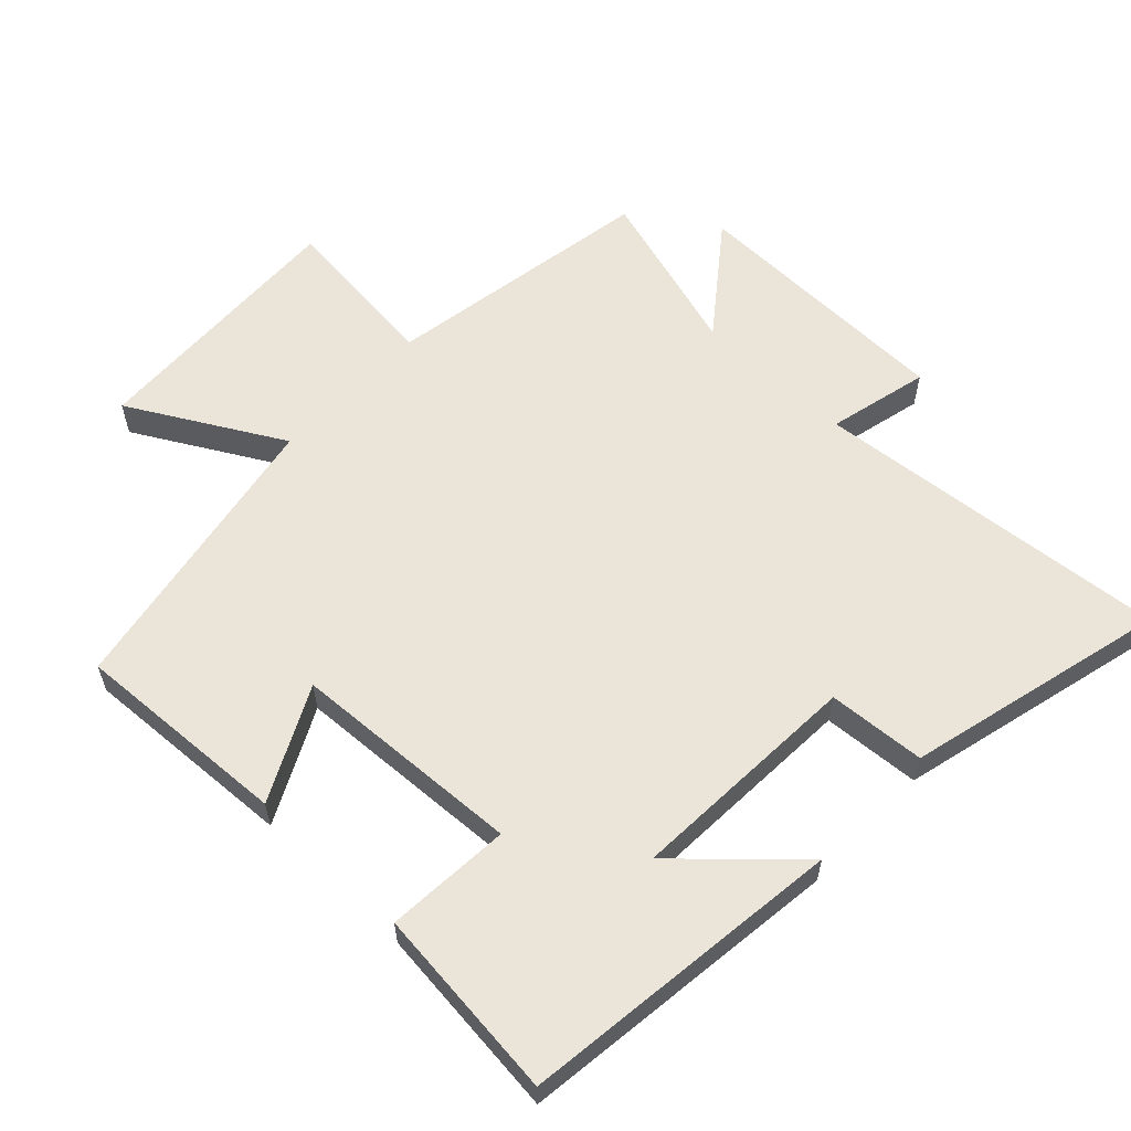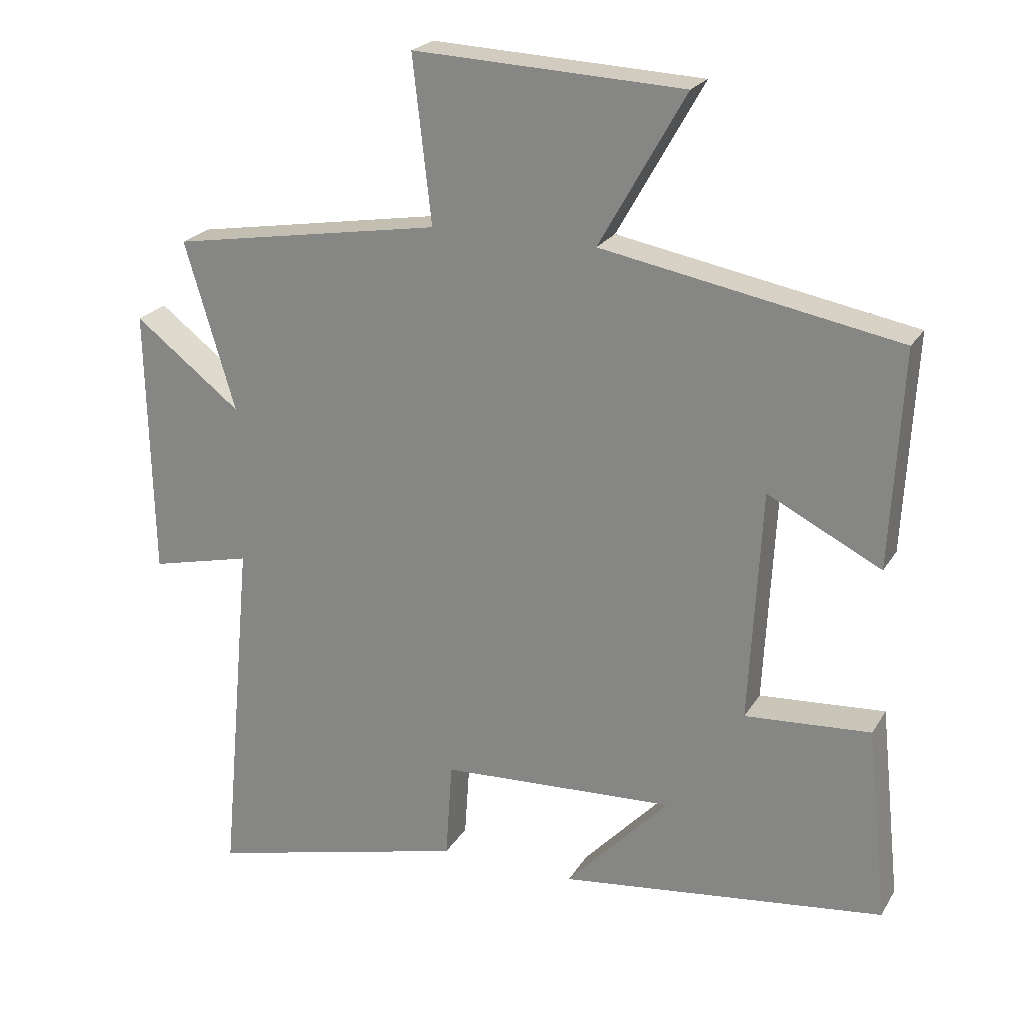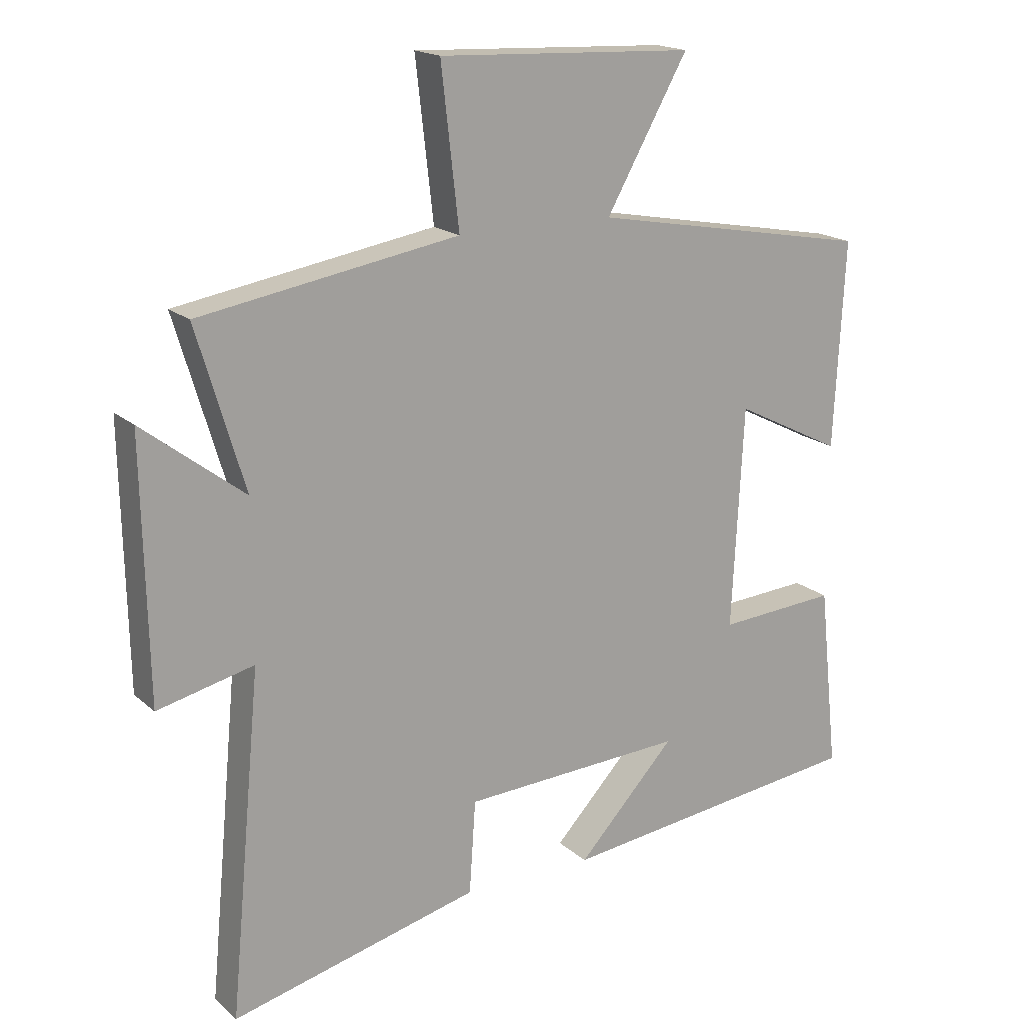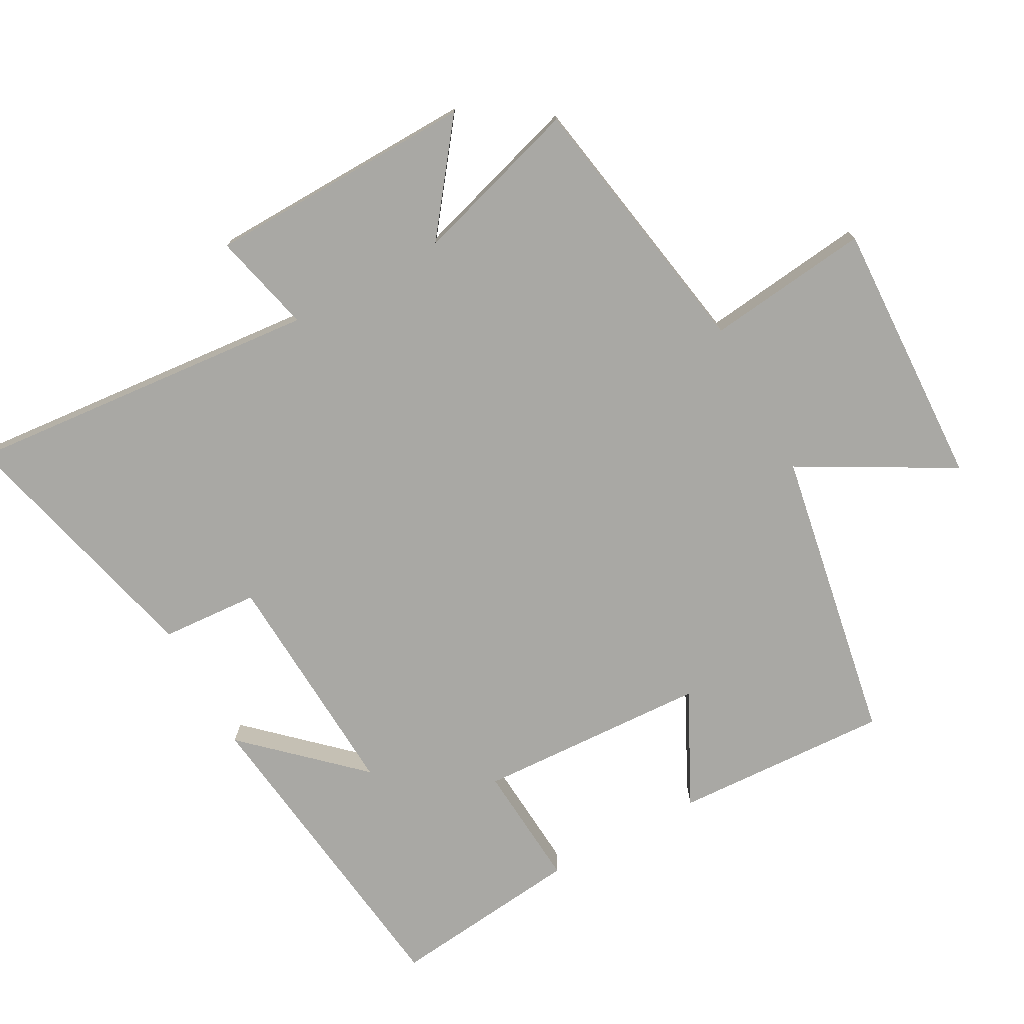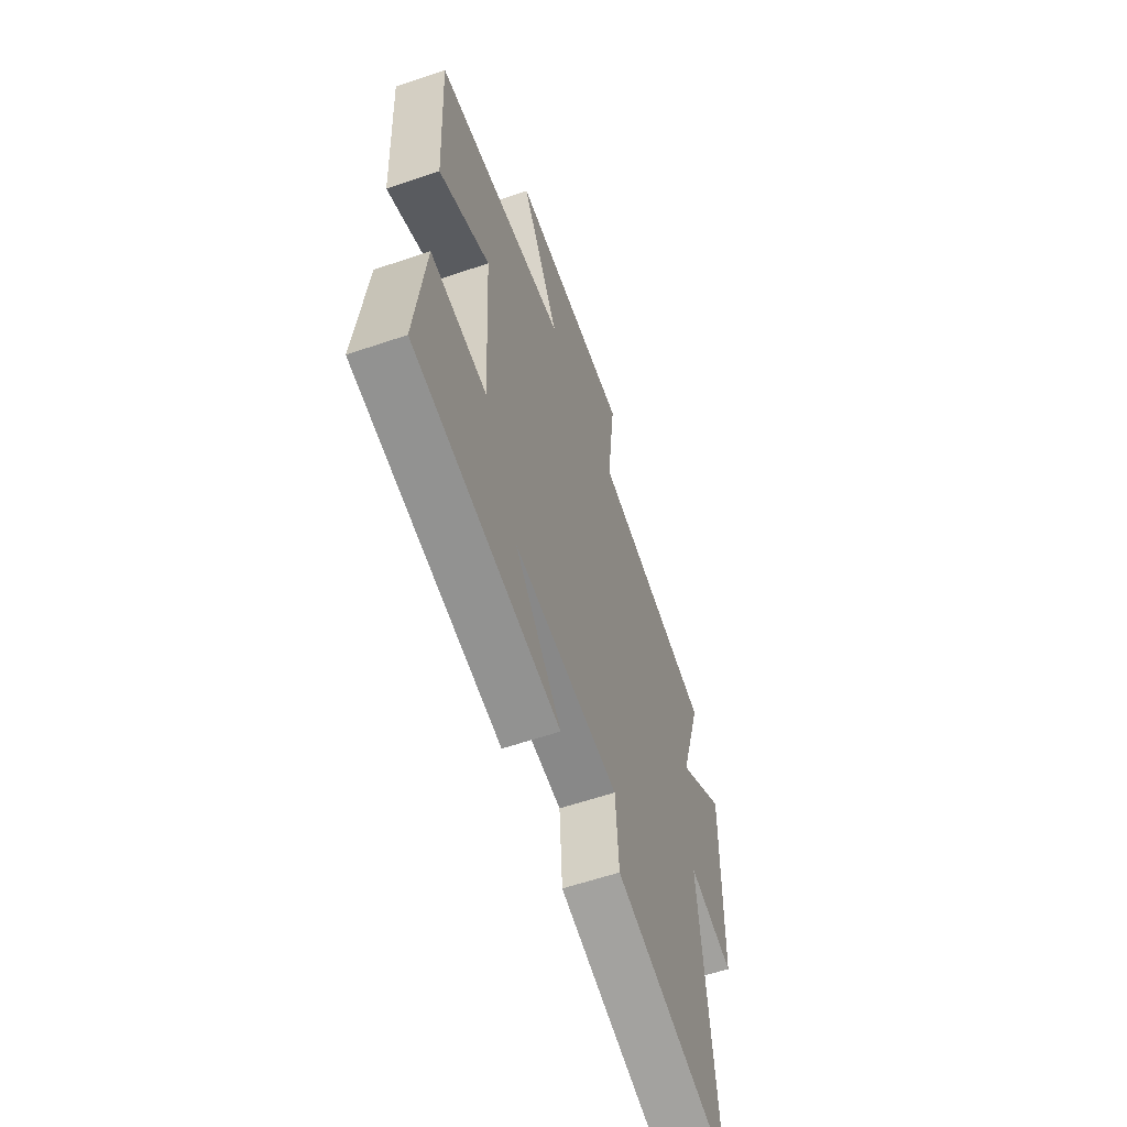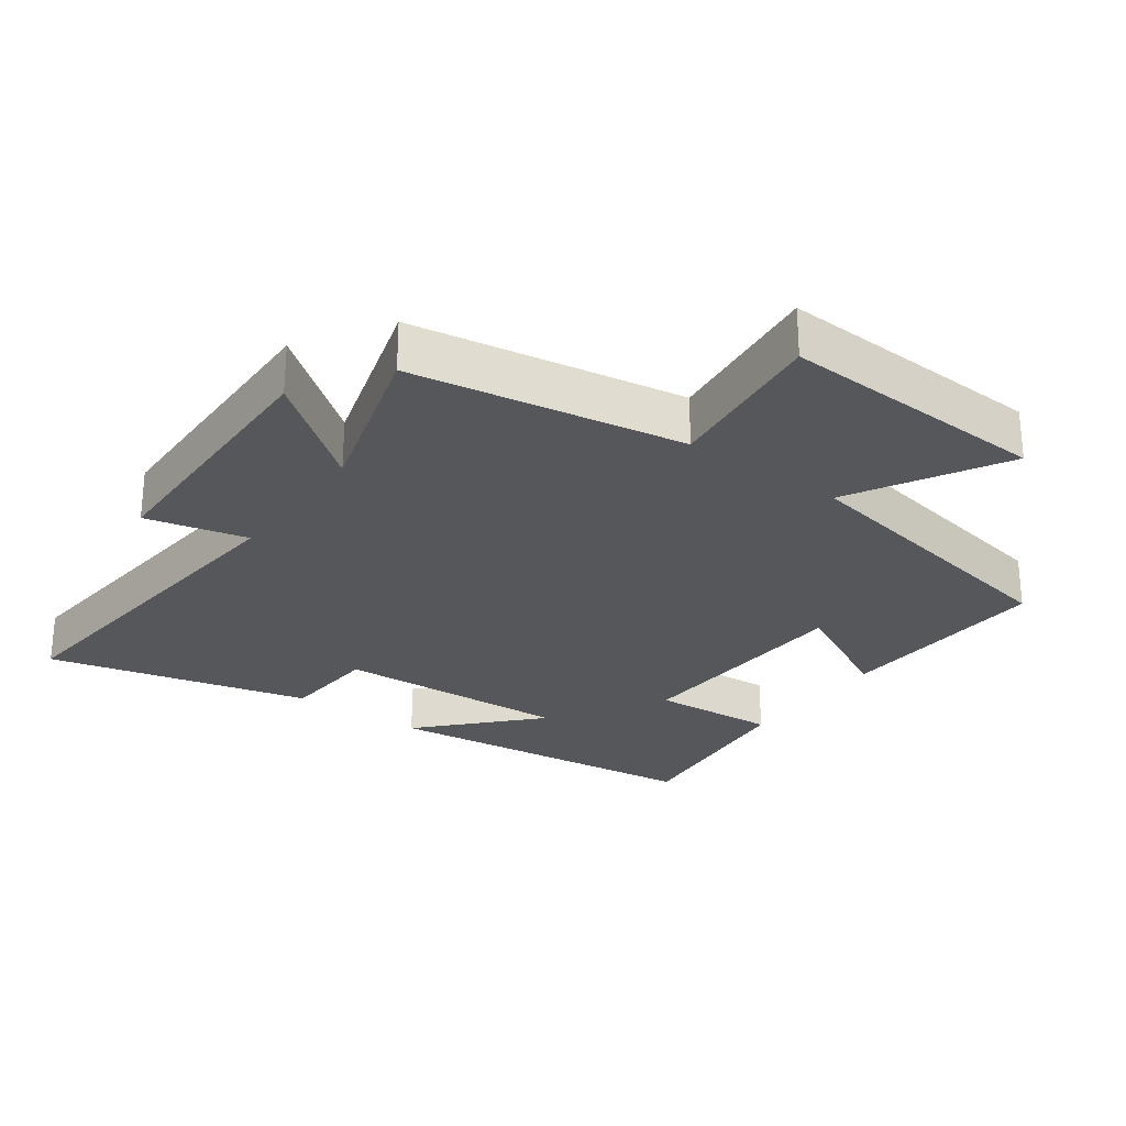
<metadata>
{"format":"obj","ext":"obj","renderer":"f3d","projection":"perspective","resolution":1024,"background":"white","views":[{"elev":59.3,"azim":133.5,"up":"+Y"},{"elev":22.7,"azim":23.6,"up":"+Z"},{"elev":17.9,"azim":-31.7,"up":"+Z"},{"elev":-74.9,"azim":-61.1,"up":"+Y"},{"elev":-60.0,"azim":109.2,"up":"+Z"},{"elev":-26.9,"azim":-36.0,"up":"+Y"}]}
</metadata>
<code>
v -0.575 0.07 0.432
v -0.17 0.07 0.5
v -0.198 0.07 0.745
v 0.204 0.07 0.727
v 0.076 0.07 0.5
v 0.517 0.07 0.419
v 0.5 0.07 0.096
v 0.331 0.07 0.181
v 0.313 0.07 -0.165
v 0.5 0.07 -0.152
v 0.531 0.07 -0.441
v 0.046 0.07 -0.5
v 0.2 0.07 -0.336
v -0.15 0.07 -0.354
v -0.16 0.07 -0.5
v -0.55 0.07 -0.597
v -0.5 0.07 -0.063
v -0.651 0.07 -0.099
v -0.659 0.07 0.303
v -0.5 0.07 0.181
v -0.575 0 0.432
v -0.17 0 0.5
v -0.198 0 0.745
v 0.204 0 0.727
v 0.076 0 0.5
v 0.517 0 0.419
v 0.5 0 0.096
v 0.331 0 0.181
v 0.313 0 -0.165
v 0.5 0 -0.152
v 0.531 0 -0.441
v 0.046 0 -0.5
v 0.2 0 -0.336
v -0.15 0 -0.354
v -0.16 0 -0.5
v -0.55 0 -0.597
v -0.5 0 -0.063
v -0.651 0 -0.099
v -0.659 0 0.303
v -0.5 0 0.181
f 17 18 19 20
f 14 15 16 17
f 13 14 17 20
f 10 11 12 13
f 9 10 13
f 8 9 13 20
f 5 6 7 8
f 5 8 20 1
f 2 3 4 5
f 1 2 5
f 40 39 38 37
f 37 36 35 34
f 40 37 34 33
f 33 32 31 30
f 33 30 29
f 40 33 29 28
f 28 27 26 25
f 21 40 28 25
f 25 24 23 22
f 25 22 21
f 1 21 22 2
f 2 22 23 3
f 3 23 24 4
f 4 24 25 5
f 5 25 26 6
f 6 26 27 7
f 7 27 28 8
f 8 28 29 9
f 9 29 30 10
f 10 30 31 11
f 11 31 32 12
f 12 32 33 13
f 13 33 34 14
f 14 34 35 15
f 15 35 36 16
f 16 36 37 17
f 17 37 38 18
f 18 38 39 19
f 19 39 40 20
f 20 40 21 1

</code>
